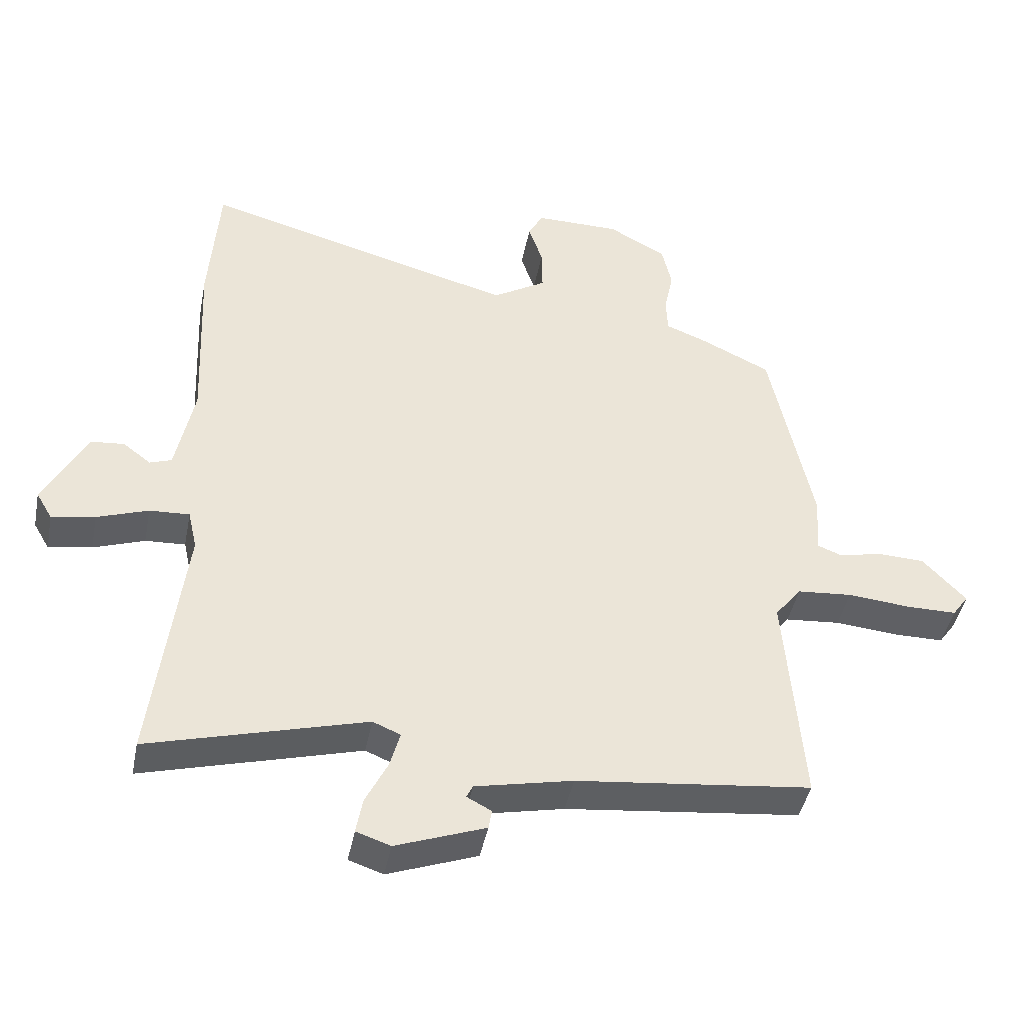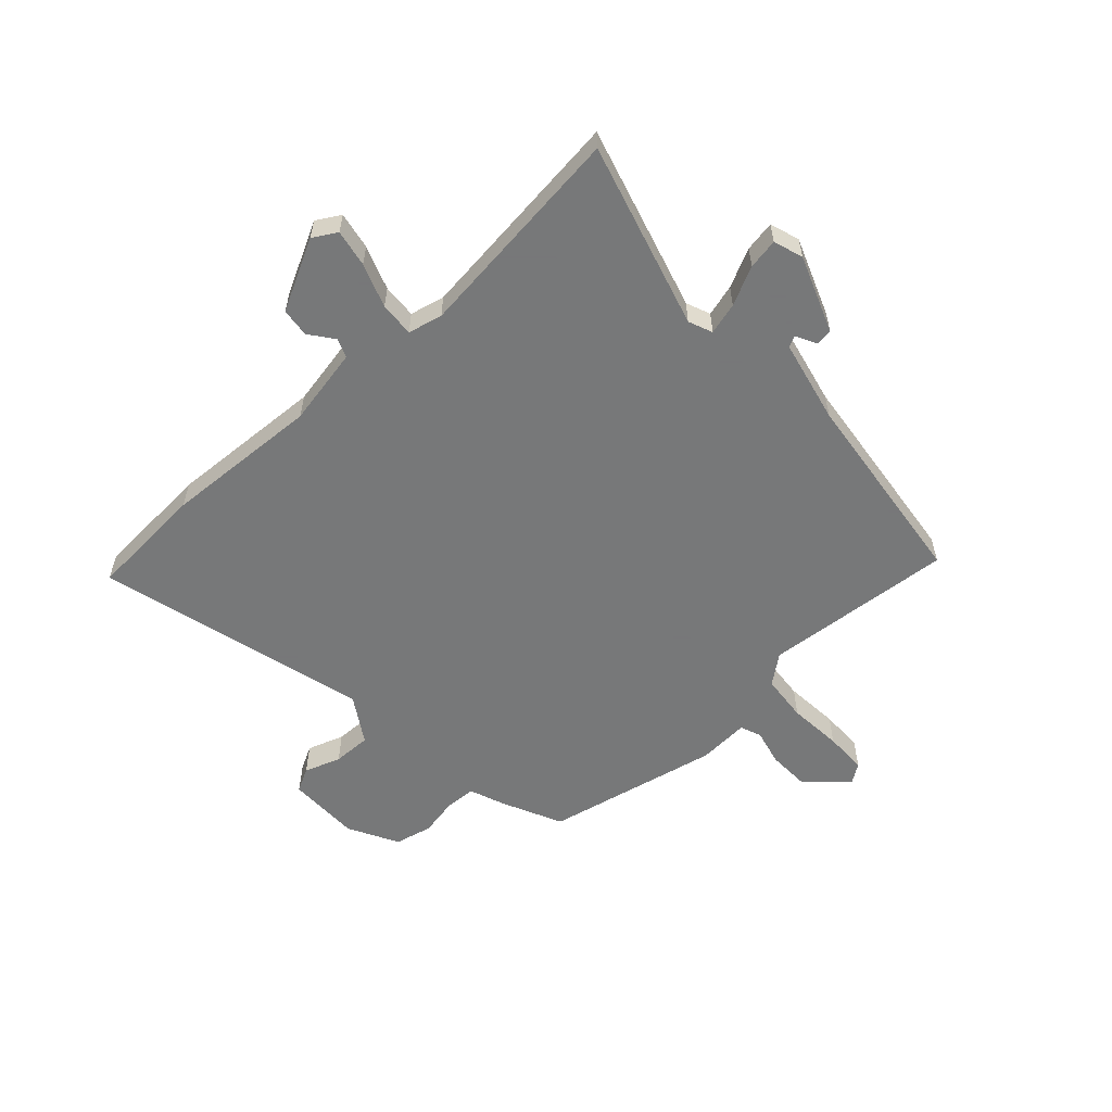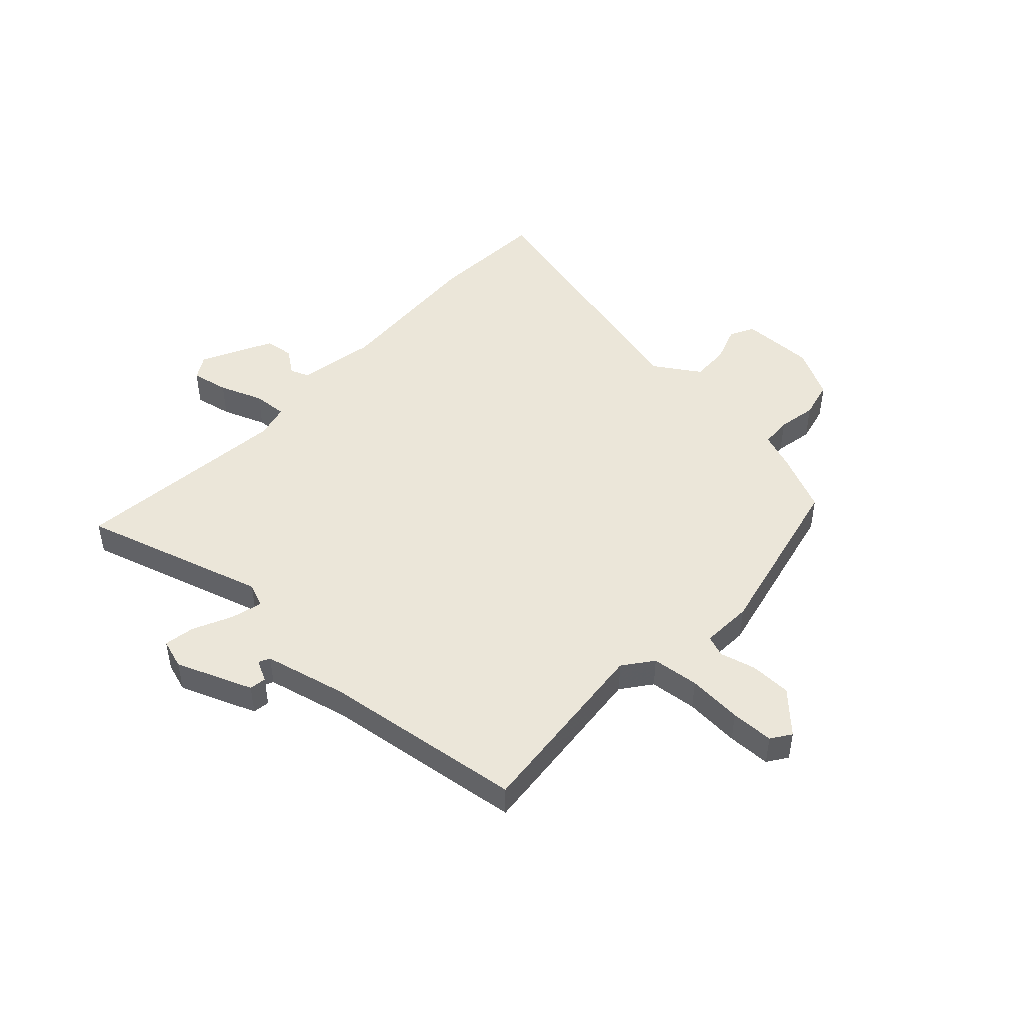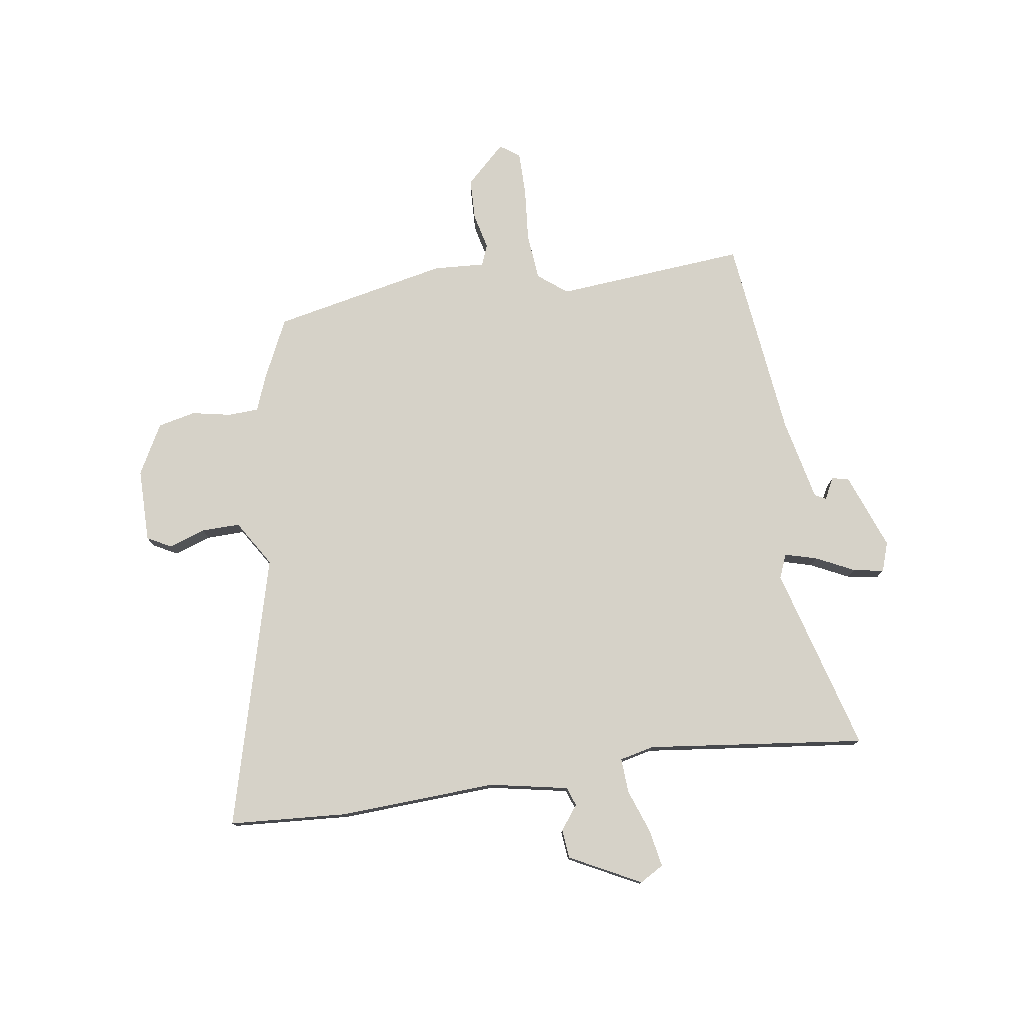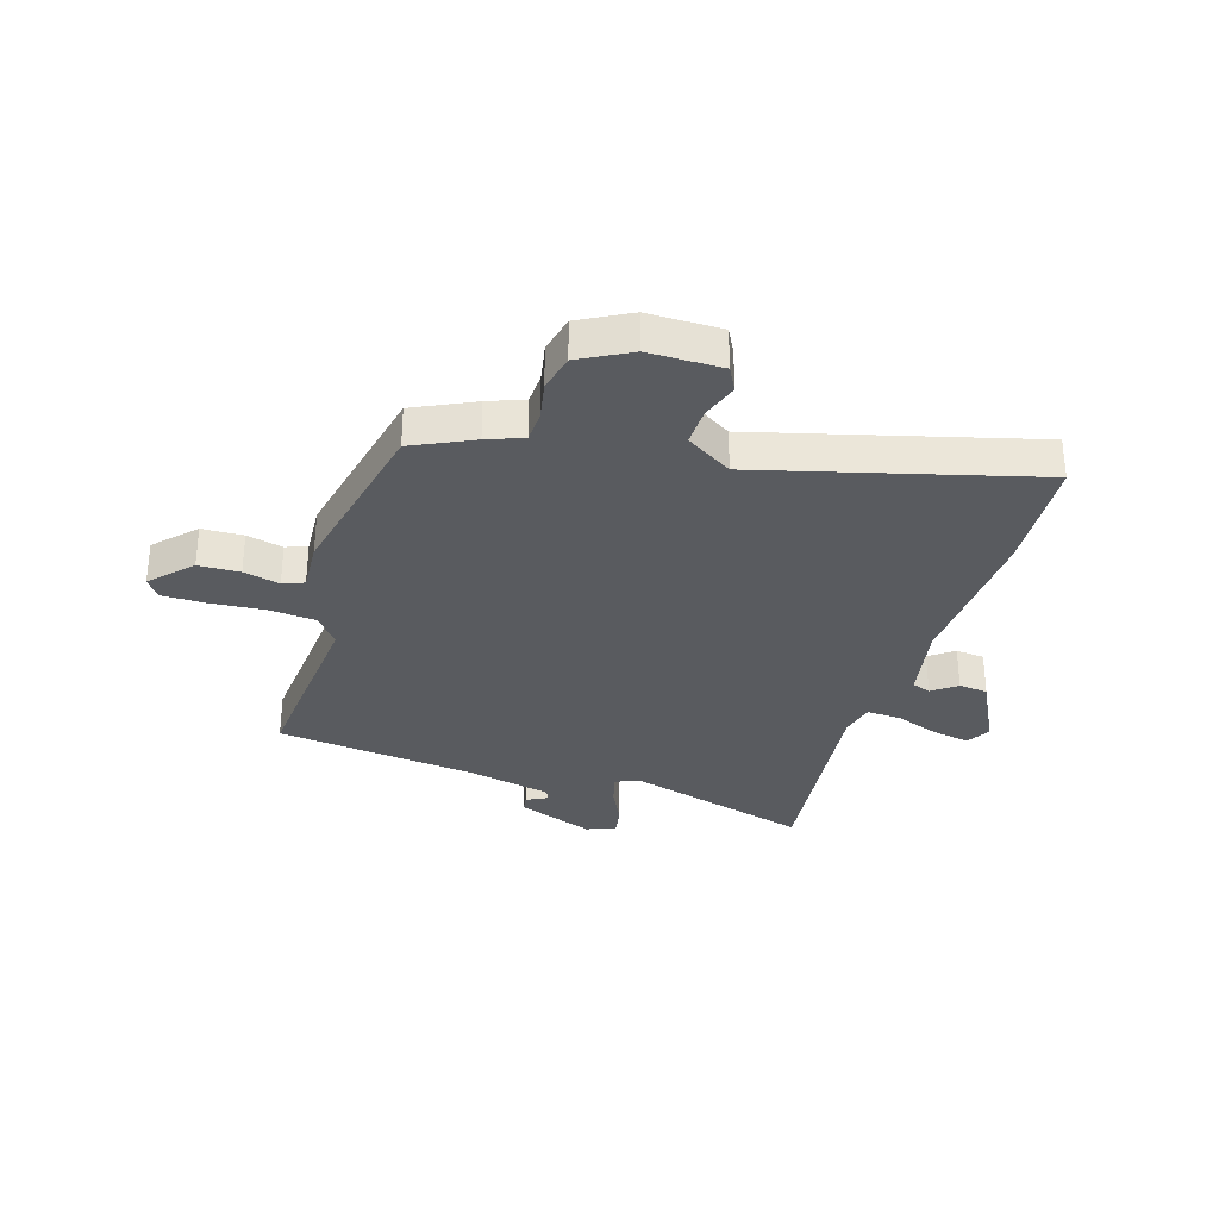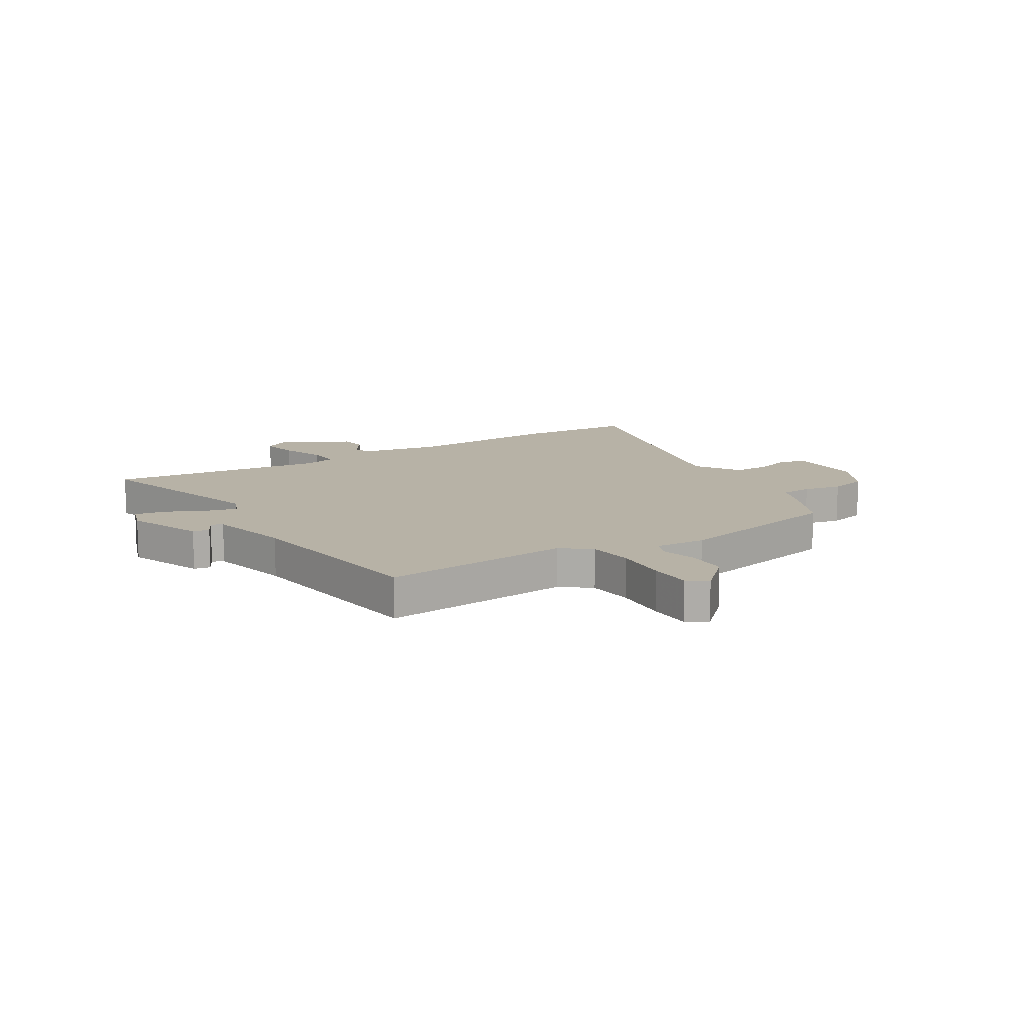
<metadata>
{"format":"obj","ext":"obj","renderer":"f3d","projection":"perspective","resolution":1024,"background":"white","views":[{"elev":-43.4,"azim":168.9,"up":"+Z"},{"elev":-57.3,"azim":132.1,"up":"+Y"},{"elev":47.3,"azim":-138.1,"up":"+Y"},{"elev":77.6,"azim":81.3,"up":"+Y"},{"elev":-32.1,"azim":-17.6,"up":"+Y"},{"elev":12.5,"azim":-122.5,"up":"+Y"}]}
</metadata>
<code>
v 0.491 0.07 0.632
v 0.506 0.07 0.42
v 0.493 0.07 0.138
v 0.521 0.07 -0.003
v 0.555 0.07 -0.015
v 0.598 0.07 0.018
v 0.65 0.07 0.013
v 0.716 0.07 -0.114
v 0.691 0.07 -0.157
v 0.624 0.07 -0.145
v 0.545 0.07 -0.117
v 0.483 0.07 -0.114
v 0.469 0.07 -0.176
v 0.517 0.07 -0.568
v 0.183 0.07 -0.476
v 0.14 0.07 -0.494
v 0.156 0.07 -0.551
v 0.19 0.07 -0.62
v 0.2 0.07 -0.675
v 0.147 0.07 -0.693
v 0.009 0.07 -0.642
v 0.004 0.07 -0.612
v 0.042 0.07 -0.592
v 0.032 0.07 -0.572
v -0.118 0.07 -0.54
v -0.481 0.07 -0.5
v -0.454 0.07 -0.158
v -0.495 0.07 -0.106
v -0.58 0.07 -0.099
v -0.678 0.07 -0.108
v -0.755 0.07 -0.108
v -0.78 0.07 -0.073
v -0.713 0.07 -0.002
v -0.639 0.07 0.001
v -0.574 0.07 -0.014
v -0.536 0.07 0.001
v -0.542 0.07 0.093
v -0.477 0.07 0.408
v -0.369 0.07 0.46
v -0.305 0.07 0.485
v -0.303 0.07 0.541
v -0.317 0.07 0.61
v -0.302 0.07 0.678
v -0.212 0.07 0.727
v -0.08 0.07 0.728
v -0.057 0.07 0.685
v -0.079 0.07 0.619
v -0.08 0.07 0.55
v 0.003 0.07 0.499
v 0.491 0 0.632
v 0.506 0 0.42
v 0.493 0 0.138
v 0.521 0 -0.003
v 0.555 0 -0.015
v 0.598 0 0.018
v 0.65 0 0.013
v 0.716 0 -0.114
v 0.691 0 -0.157
v 0.624 0 -0.145
v 0.545 0 -0.117
v 0.483 0 -0.114
v 0.469 0 -0.176
v 0.517 0 -0.568
v 0.183 0 -0.476
v 0.14 0 -0.494
v 0.156 0 -0.551
v 0.19 0 -0.62
v 0.2 0 -0.675
v 0.147 0 -0.693
v 0.009 0 -0.642
v 0.004 0 -0.612
v 0.042 0 -0.592
v 0.032 0 -0.572
v -0.118 0 -0.54
v -0.481 0 -0.5
v -0.454 0 -0.158
v -0.495 0 -0.106
v -0.58 0 -0.099
v -0.678 0 -0.108
v -0.755 0 -0.108
v -0.78 0 -0.073
v -0.713 0 -0.002
v -0.639 0 0.001
v -0.574 0 -0.014
v -0.536 0 0.001
v -0.542 0 0.093
v -0.477 0 0.408
v -0.369 0 0.46
v -0.305 0 0.485
v -0.303 0 0.541
v -0.317 0 0.61
v -0.302 0 0.678
v -0.212 0 0.727
v -0.08 0 0.728
v -0.057 0 0.685
v -0.079 0 0.619
v -0.08 0 0.55
v 0.003 0 0.499
f 45 46 47
f 44 45 47
f 43 44 47
f 42 43 47
f 41 42 47
f 40 41 47 48
f 40 48 49
f 39 40 49
f 38 39 49
f 37 38 49
f 36 37 49
f 33 34 35
f 32 33 35
f 31 32 35
f 30 31 35
f 29 30 35
f 28 29 35 36
f 1 2 3
f 49 1 3
f 36 49 3
f 28 36 3
f 27 28 3
f 21 22 23
f 20 21 23
f 19 20 23
f 18 19 23
f 17 18 23
f 16 17 23 24
f 13 14 15
f 12 13 15 16
f 9 10 11
f 8 9 11
f 7 8 11
f 6 7 11
f 5 6 11
f 4 5 11 12
f 4 12 16
f 3 4 16
f 27 3 16
f 26 27 16
f 25 26 16
f 16 24 25
f 96 95 94
f 96 94 93
f 96 93 92
f 96 92 91
f 96 91 90
f 97 96 90 89
f 98 97 89
f 98 89 88
f 98 88 87
f 98 87 86
f 98 86 85
f 84 83 82
f 84 82 81
f 84 81 80
f 84 80 79
f 84 79 78
f 85 84 78 77
f 52 51 50
f 52 50 98
f 52 98 85
f 52 85 77
f 52 77 76
f 72 71 70
f 72 70 69
f 72 69 68
f 72 68 67
f 72 67 66
f 73 72 66 65
f 64 63 62
f 65 64 62 61
f 60 59 58
f 60 58 57
f 60 57 56
f 60 56 55
f 60 55 54
f 61 60 54 53
f 65 61 53
f 65 53 52
f 65 52 76
f 65 76 75
f 65 75 74
f 74 73 65
f 1 50 51 2
f 2 51 52 3
f 3 52 53 4
f 4 53 54 5
f 5 54 55 6
f 6 55 56 7
f 7 56 57 8
f 8 57 58 9
f 9 58 59 10
f 10 59 60 11
f 11 60 61 12
f 12 61 62 13
f 13 62 63 14
f 14 63 64 15
f 15 64 65 16
f 16 65 66 17
f 17 66 67 18
f 18 67 68 19
f 19 68 69 20
f 20 69 70 21
f 21 70 71 22
f 22 71 72 23
f 23 72 73 24
f 24 73 74 25
f 25 74 75 26
f 26 75 76 27
f 27 76 77 28
f 28 77 78 29
f 29 78 79 30
f 30 79 80 31
f 31 80 81 32
f 32 81 82 33
f 33 82 83 34
f 34 83 84 35
f 35 84 85 36
f 36 85 86 37
f 37 86 87 38
f 38 87 88 39
f 39 88 89 40
f 40 89 90 41
f 41 90 91 42
f 42 91 92 43
f 43 92 93 44
f 44 93 94 45
f 45 94 95 46
f 46 95 96 47
f 47 96 97 48
f 48 97 98 49
f 49 98 50 1

</code>
